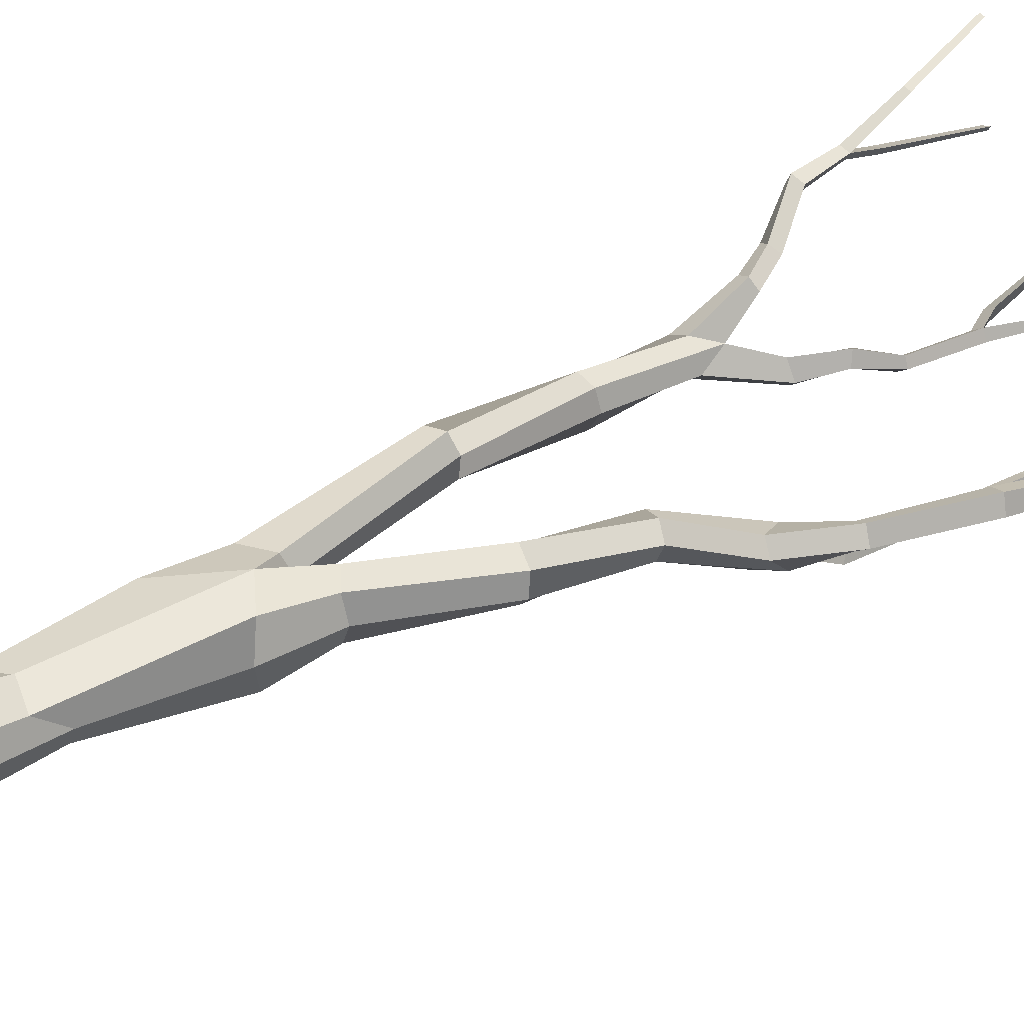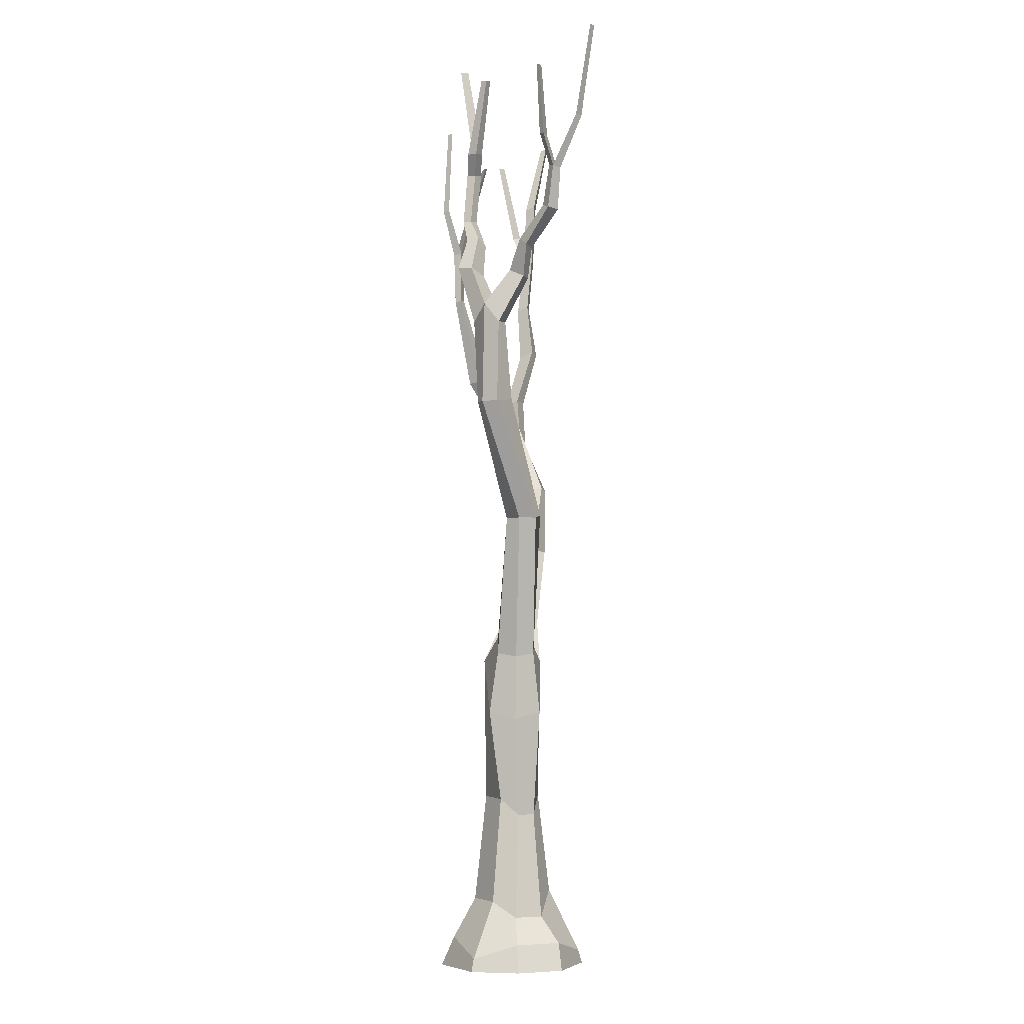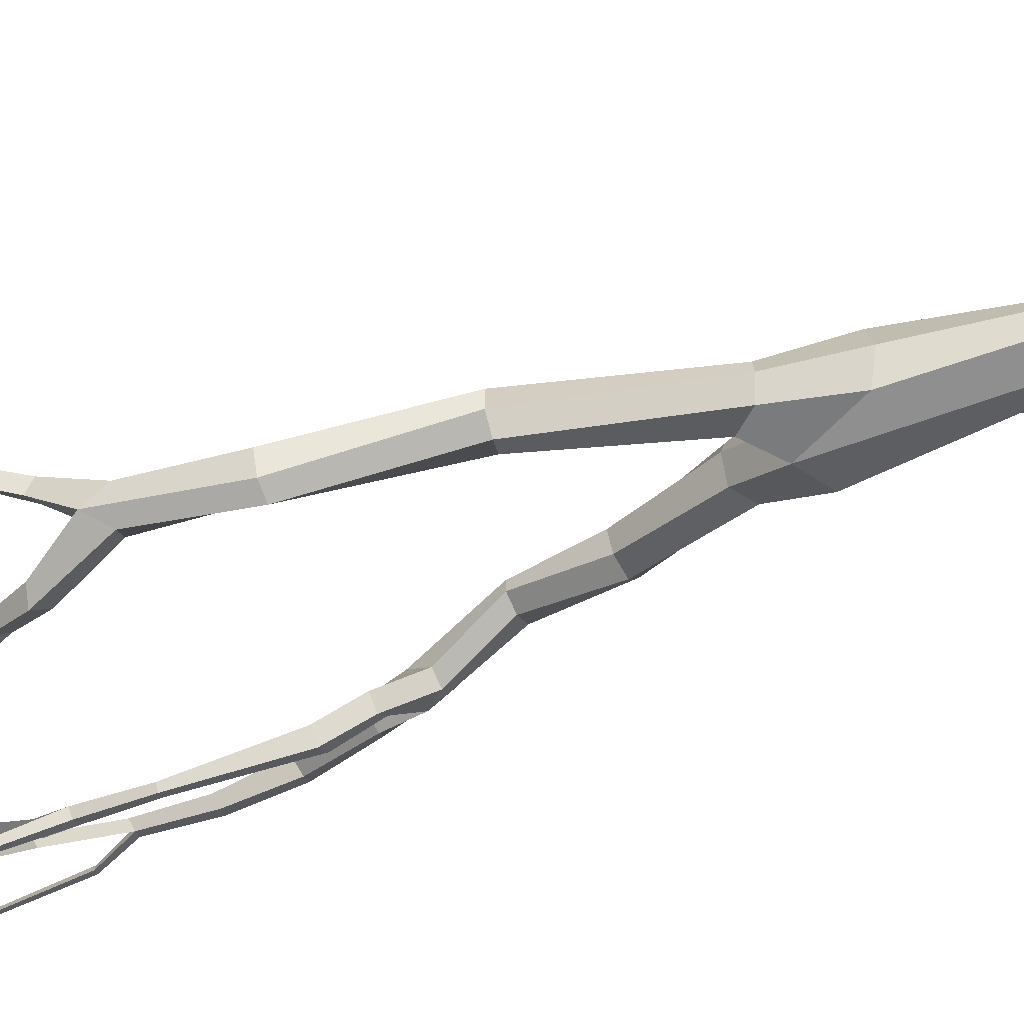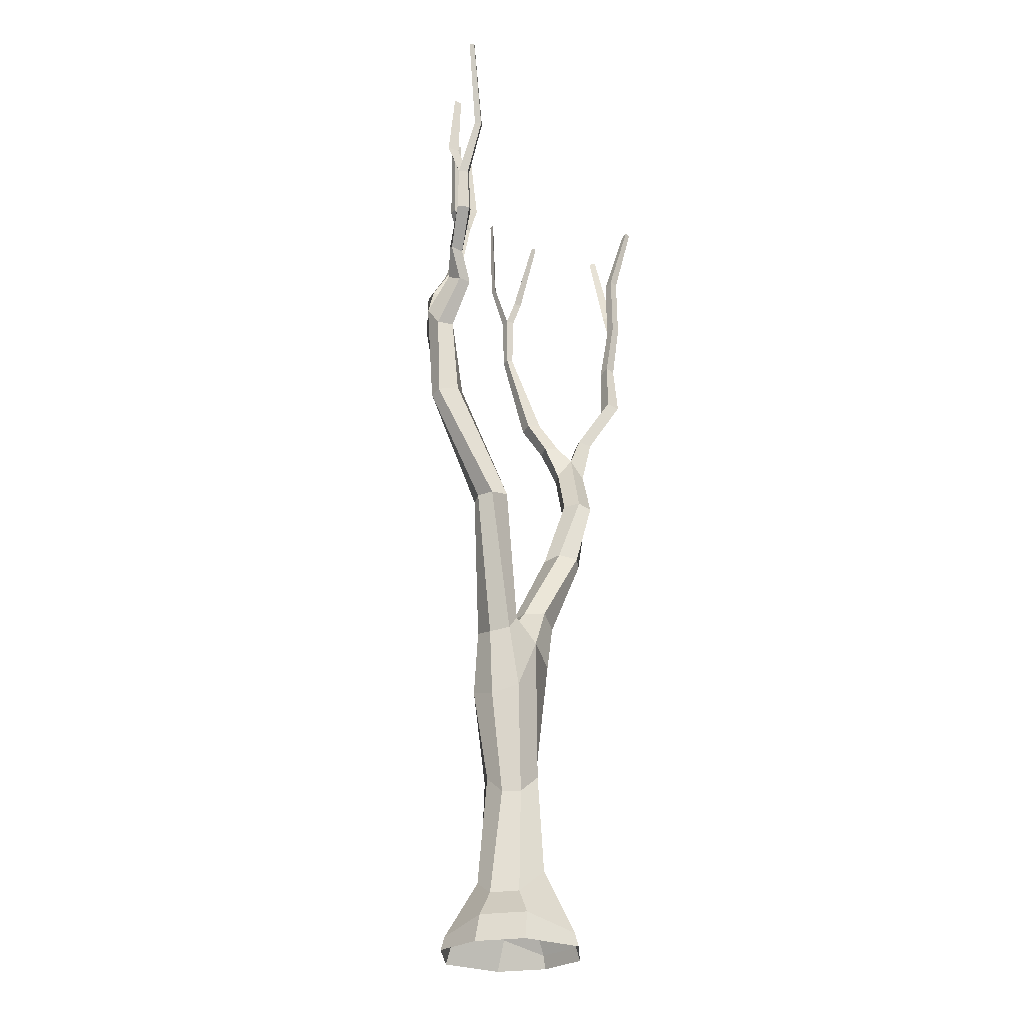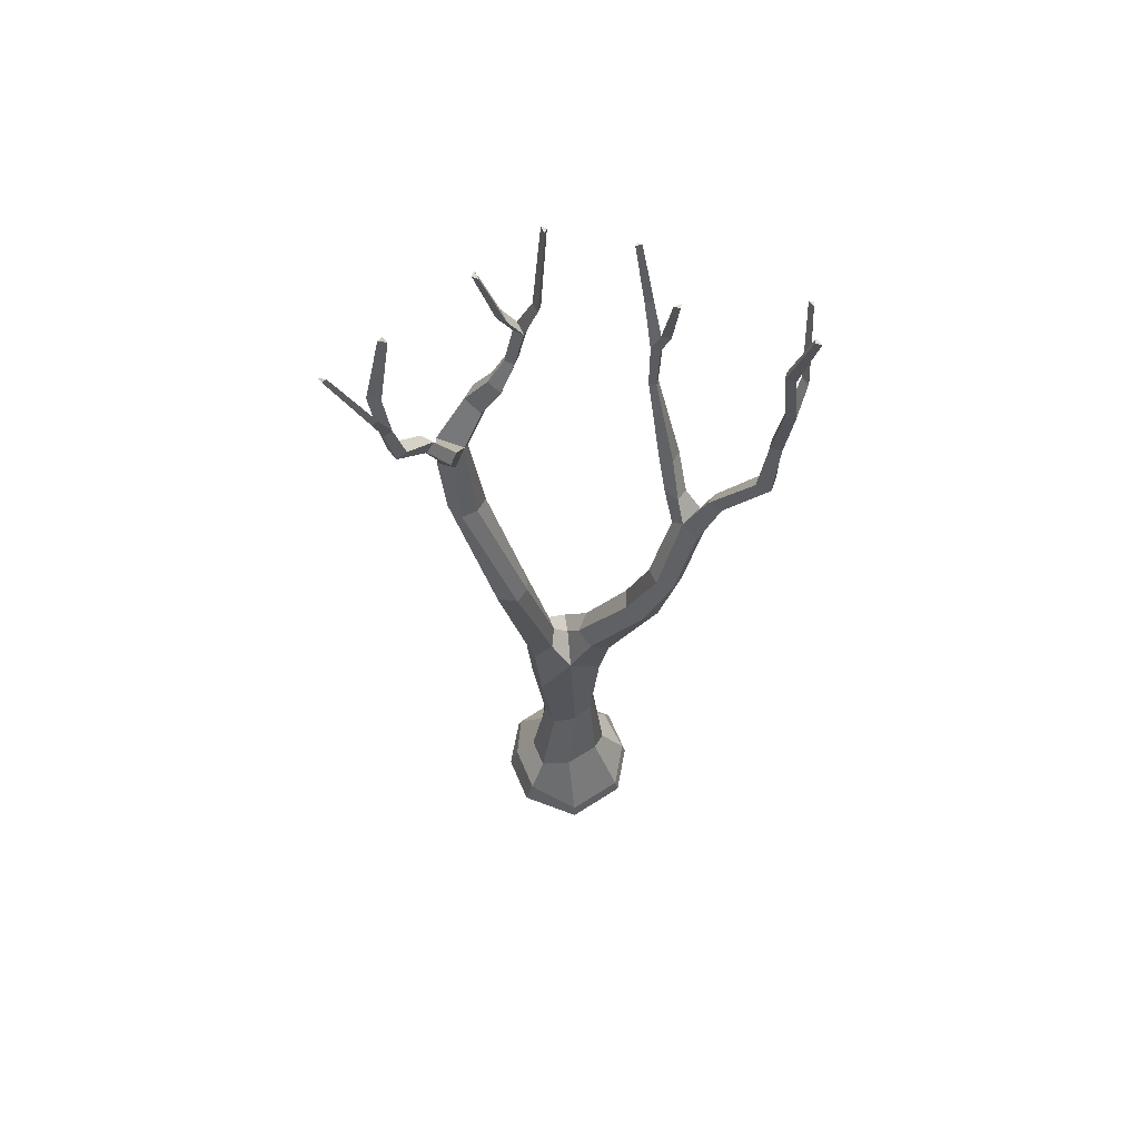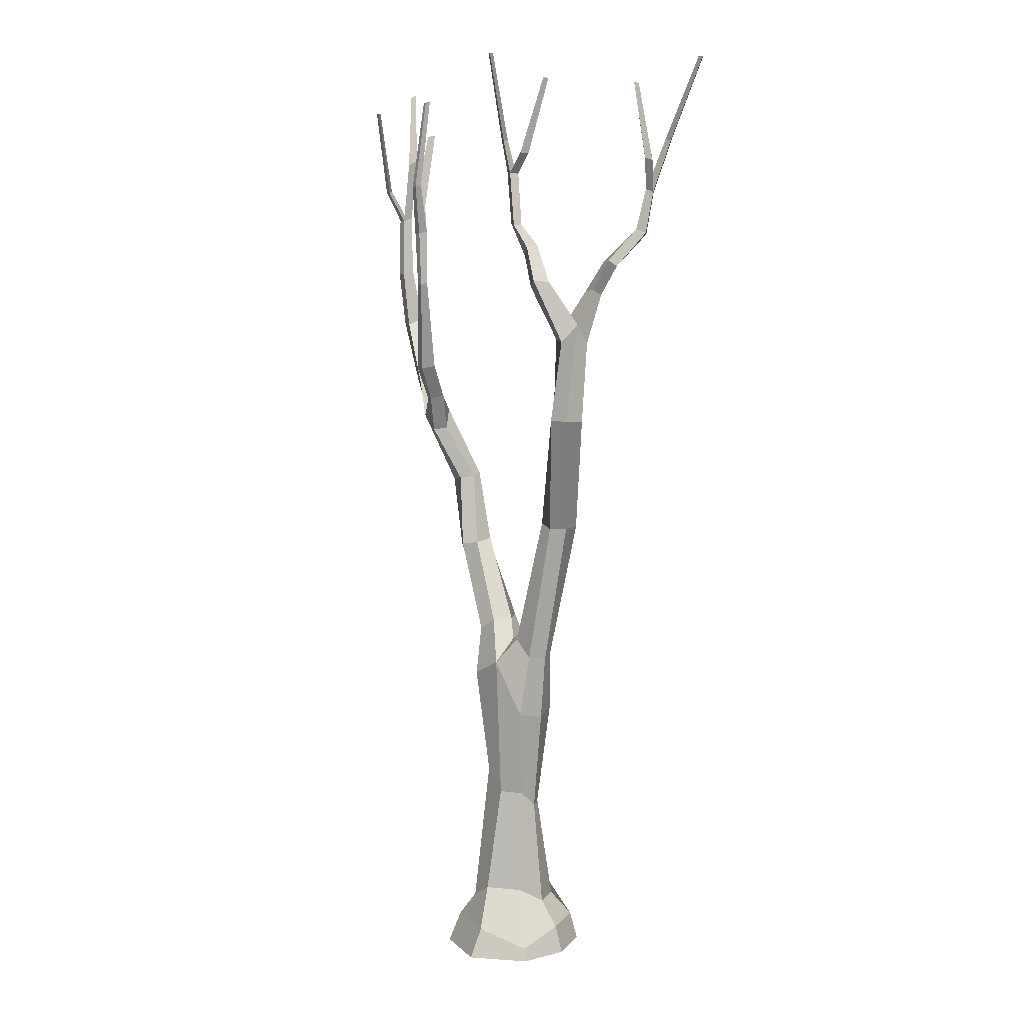
<metadata>
{"format":"obj","ext":"obj","renderer":"f3d","projection":"perspective","resolution":1024,"background":"white","views":[{"elev":38.8,"azim":57.3,"up":"+Z"},{"elev":-4.9,"azim":-95.1,"up":"+Y"},{"elev":-49.7,"azim":-69.1,"up":"+Z"},{"elev":-26.5,"azim":-59.7,"up":"+Y"},{"elev":62.8,"azim":-6.1,"up":"+Y"},{"elev":7.9,"azim":-141.6,"up":"+Y"}]}
</metadata>
<code>
v -0.5648 0 0.4941
v 0.5648 0 0.4941
v -0.3192 2.802 0.2793
v 0.3192 3.204 0.2793
v -0.3192 2.802 -0.2793
v 0.3192 3.204 -0.2793
v -0.5648 0 -0.4941
v 0.5648 0 -0.4941
v 0 3.375 -0.3146
v 0 3.375 0.3146
v 0 0 0.785
v 0 0 -0.785
v -0.7131 0 0
v -0.403 2.729 0
v 0 3.603 0
v 0.403 3.131 0
v 0.7131 0 0
v -0.457 3.42 0.004228
v -0.1503 3.709 0.004228
v -0.1897 3.64 -0.1746
v -0.3818 3.457 -0.1939
v -0.3818 3.457 0.2024
v -0.1897 3.64 0.183
v 0.2139 3.814 -0.09544
v 0.1107 3.814 0.1057
v 0.4956 3.691 0.1057
v 0.4118 3.691 -0.07931
v 0.2139 3.814 0.3068
v 0.4118 3.691 0.2907
v -0.05206 1.863 -0.2962
v 0.1804 2.083 -0.2239
v 0.2691 2.083 -0.04729
v 0.2459 1.838 0.149
v 0.05206 1.863 0.2962
v -0.1804 1.664 0.2239
v -0.2691 1.664 0.04729
v -0.2459 1.838 -0.149
v 0.05552 0.7224 -0.4111
v -0.28 0.7138 -0.2383
v -0.4236 0.5574 5.2e-05
v -0.3355 0.5574 0.2936
v -0.0314 0.8131 0.4126
v 0.3041 0.8046 0.2397
v 0.4236 0.5574 5.2e-05
v 0.3355 0.5574 -0.2935
v 0.4958 0.3041 -0.3773
v 0.6761 0.1349 0
v 0.5355 0.1349 0.4685
v 0 0.1396 0.7443
v -0.4844 0.2873 0.4685
v -0.6249 0.2873 0
v -0.5355 0.1349 -0.4685
v -0.03973 0.3088 -0.6531
v 0.6098 4.655 0.0914
v 0.5834 4.683 0.3006
v 0.9181 4.603 0.1854
v 0.7901 4.625 0.04542
v 0.7329 4.655 0.4492
v 0.9033 4.625 0.3745
v -0.7446 4.945 0.01222
v -0.4319 5.003 0.1478
v -0.423 4.982 -0.01316
v -0.6129 4.945 -0.1133
v -0.7463 4.945 0.1942
v -0.5433 4.982 0.2643
v -1.061 6.192 -0.4197
v -0.871 6.247 -0.1361
v -0.7769 6.235 -0.2681
v -0.8826 6.201 -0.4555
v -1.159 6.182 -0.2669
v -1.026 6.218 -0.09789
v 0.7965 5.406 0.26
v 0.851 5.429 0.428
v 1.064 5.362 0.2214
v 0.9169 5.381 0.1609
v 1.017 5.406 0.4874
v 1.12 5.381 0.3701
v 1.035 5.978 0.04992
v 1.115 6.177 0.1868
v 1.316 6.113 -0.008637
v 1.149 5.955 -0.04383
v 1.25 5.978 0.2707
v 1.347 5.955 0.1597
v -1.2 7.241 -0.4079
v -0.942 7.278 -0.2511
v -0.9071 7.08 -0.3993
v -1.062 7.056 -0.5102
v -1.214 7.041 -0.2555
v -1.045 7.065 -0.1694
v -1.201 7.552 0.01697
v -1.082 7.546 0.07668
v -1.021 7.591 -0.01921
v -1.205 7.608 -0.1343
v -1.398 7.862 0.02854
v -1.288 7.84 0.09917
v -1.218 7.905 0.03312
v -1.333 7.925 -0.03645
v -1.626 8.218 0.2419
v -1.556 8.203 0.3535
v -1.456 8.242 0.31
v -1.531 8.256 0.1977
v -1.683 8.653 0.2894
v -1.63 8.642 0.3743
v -1.554 8.672 0.3412
v -1.611 8.682 0.2558
v -0.9033 7.695 -0.5297
v -0.7585 7.632 -0.3871
v -0.6616 7.635 -0.529
v -0.8031 7.711 -0.6663
v -0.6762 8.089 -0.4407
v -0.57 8.007 -0.3493
v -0.5292 7.972 -0.469
v -0.6284 8.062 -0.5585
v -0.5176 8.301 -0.5124
v -0.4299 8.323 -0.443
v -0.3862 8.32 -0.5239
v -0.4748 8.306 -0.5927
v -0.431 8.853 -0.4593
v -0.3386 8.876 -0.3862
v -0.2926 8.873 -0.4715
v -0.386 8.858 -0.5439
v 0.9666 6.36 -0.08675
v 1.079 6.382 0.01931
v 1.179 6.319 -0.108
v 1.067 6.337 -0.1951
v 1.34 6.551 0.1833
v 1.439 6.487 0.05642
v 1.47 6.529 0.2671
v 1.551 6.505 0.144
v 0.9195 6.715 -0.2952
v 1.045 6.737 -0.2056
v 1.127 6.674 -0.3453
v 1.004 6.692 -0.4163
v 0.8169 7.666 -0.5355
v 0.8872 7.676 -0.5023
v 0.9147 7.643 -0.5781
v 0.8478 7.653 -0.6026
v 0.8155 8.24 -0.5373
v 0.903 8.253 -0.4959
v 0.9372 8.212 -0.5904
v 0.8539 8.224 -0.6209
v 1.719 7.217 0.403
v 1.8 7.154 0.2637
v 1.859 7.195 0.4682
v 1.923 7.171 0.3351
v 1.811 7.793 0.3523
v 1.853 7.743 0.2384
v 1.924 7.775 0.3828
v 1.954 7.755 0.2754
v 1.881 8.418 0.4167
v 1.916 8.375 0.3194
v 1.977 8.402 0.4427
v 2.002 8.385 0.351
v -0.2489 9.209 -0.484
v -0.2147 9.222 -0.3699
v -0.1814 9.22 -0.4316
v -1.741 9.208 0.5324
v -1.702 9.199 0.5938
v -1.647 9.221 0.5699
v 2.082 8.729 0.2885
v 2.038 8.71 0.1993
v 2.1 8.717 0.2222
v 0.8526 8.727 -0.7276
v 0.7645 8.747 -0.6893
v 0.7923 8.736 -0.7497
v -0.1549 10.13 -0.6028
v -0.13 10.14 -0.5198
v -0.1058 10.14 -0.5647
v -2.061 10.08 0.6466
v -2.033 10.08 0.6913
v -1.993 10.09 0.6738
v 2.065 9.631 0.08348
v 2.033 9.616 0.01862
v 2.078 9.622 0.03525
v 0.7164 9.638 -0.6885
v 0.6524 9.653 -0.6607
v 0.6726 9.644 -0.7046
v 0.8926 8.522 -0.4742
v 0.9802 8.534 -0.4328
v 1.014 8.493 -0.5272
v -1.744 8.982 0.181
v -1.614 9 0.2328
v -1.672 9.01 0.1474
v 1.816 9.081 0.44
v 1.852 9.039 0.3426
v 1.913 9.066 0.4659
v -0.5721 9.067 -0.4599
v -0.4797 9.089 -0.3868
v -0.527 9.072 -0.5445
v 0.9394 9.316 -0.2427
v 0.9949 9.324 -0.2164
v 1.017 9.298 -0.2763
v -1.578 9.79 0.1521
v -1.496 9.802 0.185
v -1.533 9.808 0.1308
v 1.964 9.868 0.6069
v 1.986 9.841 0.5451
v 2.025 9.858 0.6234
v -0.76 9.854 -0.3577
v -0.7013 9.868 -0.3113
v -0.7314 9.857 -0.4113
f 33 34 42 43
f 190 191 192
f 45 38 30 31
f 31 32 44 45
f 39 40 36 37
f 166 167 168
f 41 42 34 35
f 37 30 38 39
f 35 36 40 41
f 193 194 195
f 197 196 198
f 43 44 32 33
f 15 9 20 19
f 9 5 21 20
f 5 14 18 21
f 3 10 23 22
f 10 15 19 23
f 14 3 22 18
f 9 15 25 24
f 16 6 27 26
f 6 9 24 27
f 15 10 28 25
f 10 4 29 28
f 4 16 26 29
f 31 30 9 6
f 16 32 31 6
f 33 32 16 4
f 10 34 33 4
f 35 34 10 3
f 14 36 35 3
f 37 36 14 5
f 5 9 30 37
f 52 53 12 7
f 7 13 51 52
f 50 51 13 1
f 1 11 49 50
f 48 49 11 2
f 2 17 47 48
f 46 47 17 8
f 12 53 46 8
f 45 44 47 46
f 48 47 44 43
f 43 42 49 48
f 50 49 42 41
f 41 40 51 50
f 52 51 40 39
f 39 38 53 52
f 46 53 38 45
f 24 25 55 54
f 26 27 57 56
f 27 24 54 57
f 25 28 58 55
f 28 29 59 58
f 29 26 56 59
f 19 20 62 61
f 20 21 63 62
f 21 18 60 63
f 22 23 65 64
f 23 19 61 65
f 18 22 64 60
f 61 62 68 67
f 62 63 69 68
f 63 60 66 69
f 64 65 71 70
f 65 61 67 71
f 60 64 70 66
f 54 55 73 72
f 56 57 75 74
f 57 54 72 75
f 55 58 76 73
f 58 59 77 76
f 59 56 74 77
f 72 73 79 78
f 74 75 81 80
f 75 72 78 81
f 73 76 82 79
f 76 77 83 82
f 77 74 80 83
f 67 68 86 85
f 68 69 87 86
f 69 66 84 87
f 70 71 89 88
f 71 67 85 89
f 66 70 88 84
f 88 89 91 90
f 89 85 92 91
f 85 84 93 92
f 84 88 90 93
f 90 91 95 94
f 91 92 96 95
f 92 93 97 96
f 93 90 94 97
f 94 95 99 98
f 95 96 100 99
f 96 97 101 100
f 97 94 98 101
f 98 99 103 102
f 99 100 104 103
f 100 101 105 104
f 101 98 102 105
f 84 85 107 106
f 85 86 108 107
f 86 87 109 108
f 87 84 106 109
f 106 107 111 110
f 107 108 112 111
f 108 109 113 112
f 109 106 110 113
f 110 111 115 114
f 111 112 116 115
f 112 113 117 116
f 113 110 114 117
f 114 115 119 118
f 115 116 120 119
f 116 117 121 120
f 117 114 118 121
f 78 79 123 122
f 79 80 124 123
f 80 81 125 124
f 81 78 122 125
f 80 79 126 127
f 79 82 128 126
f 82 83 129 128
f 83 80 127 129
f 122 123 131 130
f 123 124 132 131
f 124 125 133 132
f 125 122 130 133
f 130 131 135 134
f 131 132 136 135
f 132 133 137 136
f 133 130 134 137
f 134 135 139 138
f 135 136 140 139
f 136 137 141 140
f 137 134 138 141
f 127 126 142 143
f 126 128 144 142
f 128 129 145 144
f 129 127 143 145
f 143 142 146 147
f 142 144 148 146
f 144 145 149 148
f 145 143 147 149
f 147 146 150 151
f 146 148 152 150
f 148 149 153 152
f 149 147 151 153
f 199 200 201
f 169 170 171
f 173 172 174
f 176 175 177
f 121 119 155 154
f 119 120 156 155
f 120 121 154 156
f 102 103 158 157
f 103 104 159 158
f 104 102 157 159
f 151 152 160 161
f 152 153 162 160
f 153 151 161 162
f 138 140 163 164
f 140 141 165 163
f 141 138 164 165
f 154 155 167 166
f 155 156 168 167
f 156 154 166 168
f 157 158 170 169
f 158 159 171 170
f 159 157 169 171
f 161 160 172 173
f 160 162 174 172
f 162 161 173 174
f 164 163 175 176
f 163 165 177 175
f 165 164 176 177
f 138 139 179 178
f 139 140 180 179
f 140 138 178 180
f 102 104 182 181
f 104 105 183 182
f 105 102 181 183
f 151 150 184 185
f 150 152 186 184
f 152 151 185 186
f 118 119 188 187
f 119 121 189 188
f 121 118 187 189
f 178 179 191 190
f 179 180 192 191
f 180 178 190 192
f 181 182 194 193
f 182 183 195 194
f 183 181 193 195
f 185 184 196 197
f 184 186 198 196
f 186 185 197 198
f 187 188 200 199
f 188 189 201 200
f 189 187 199 201

</code>
